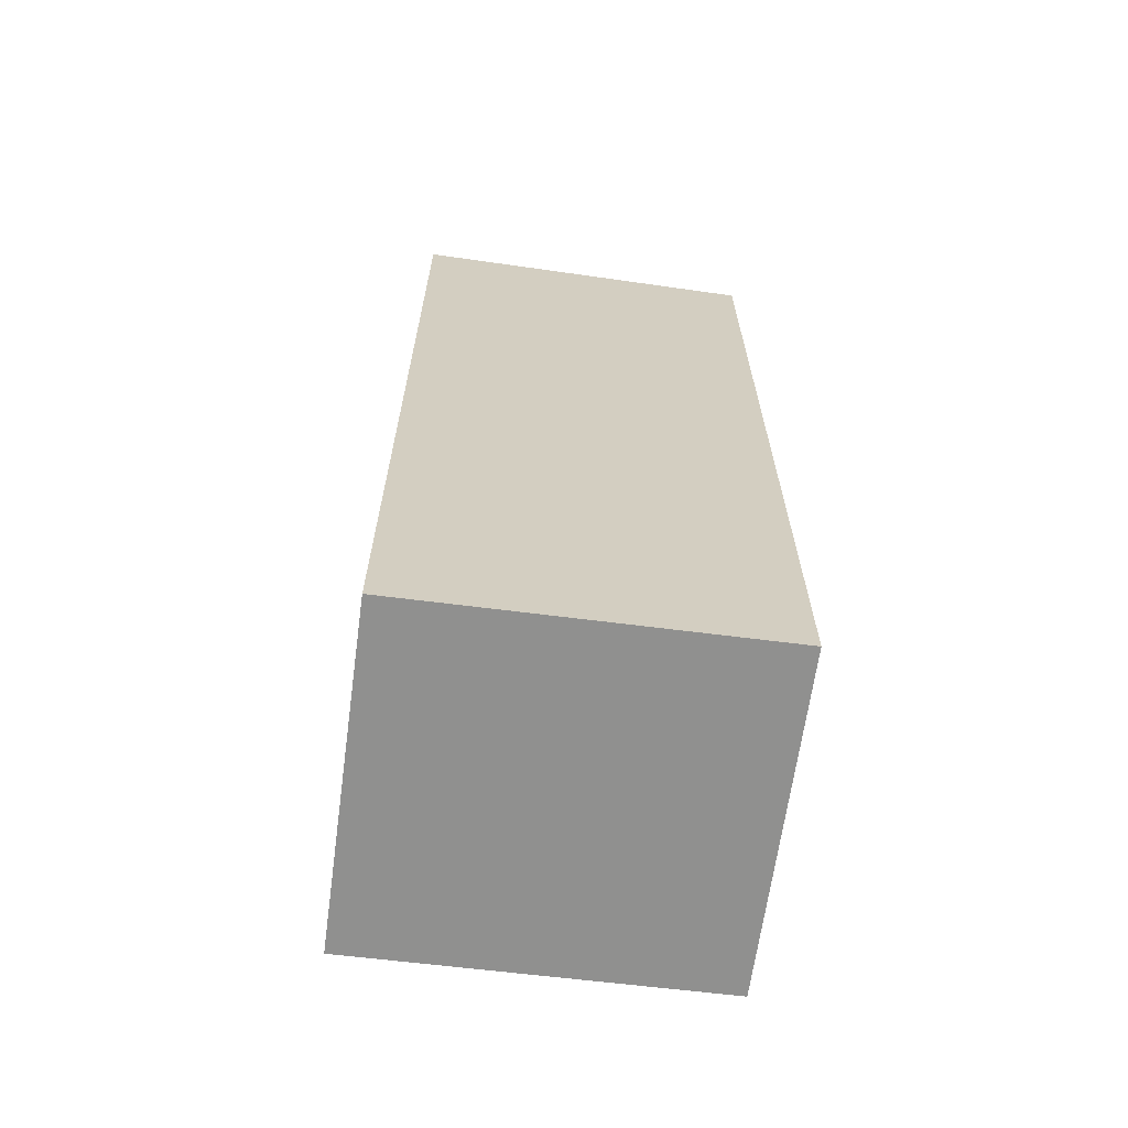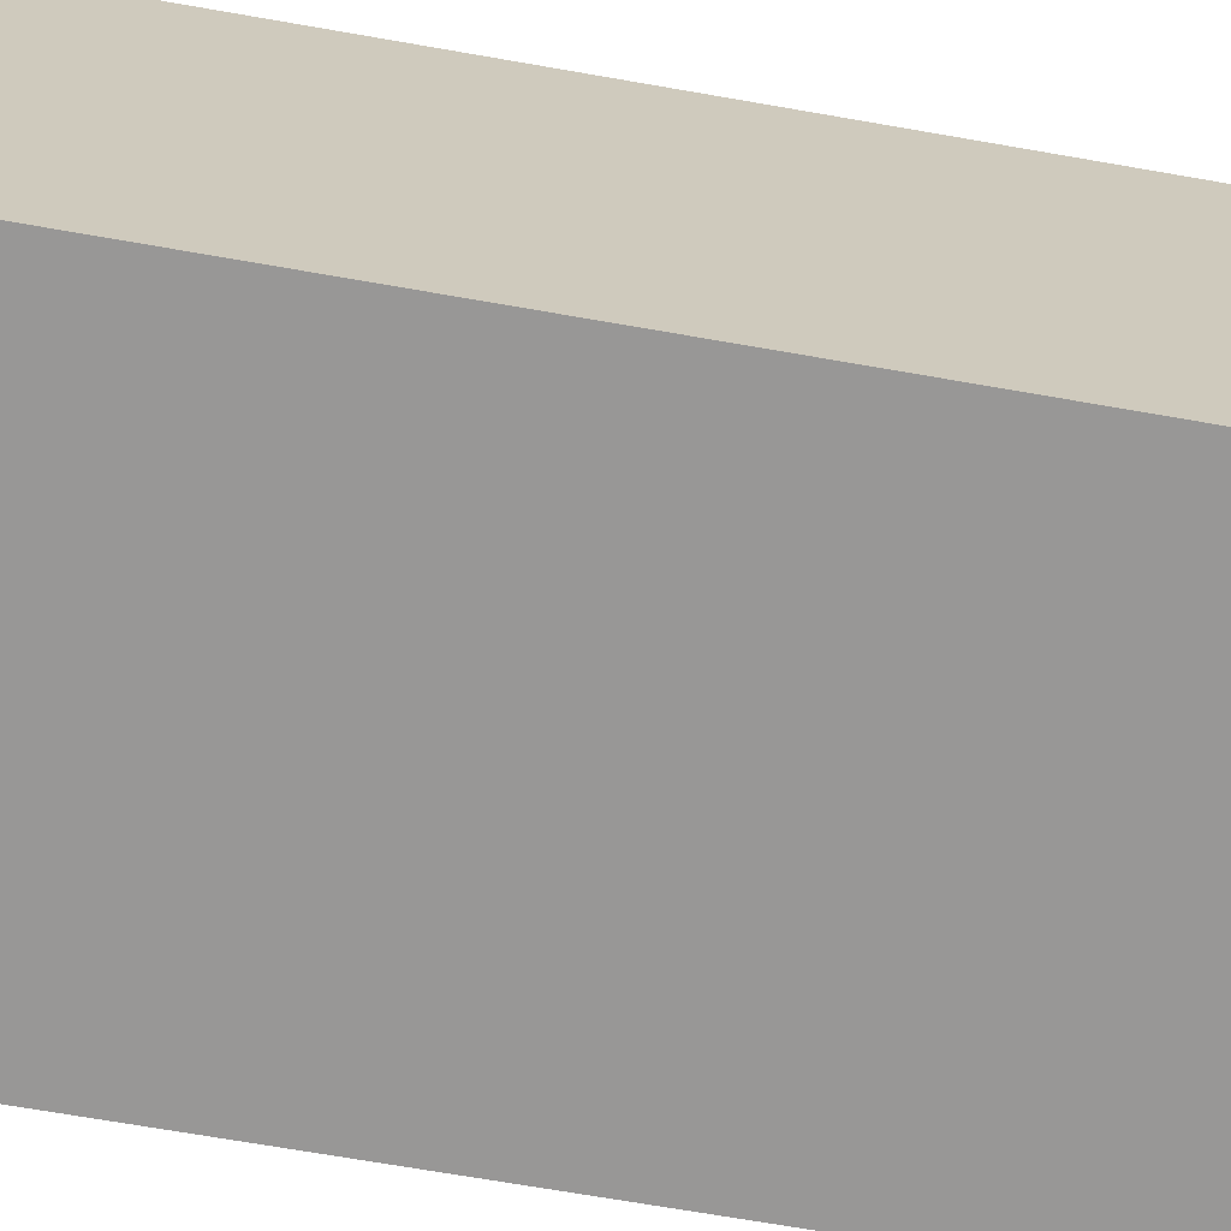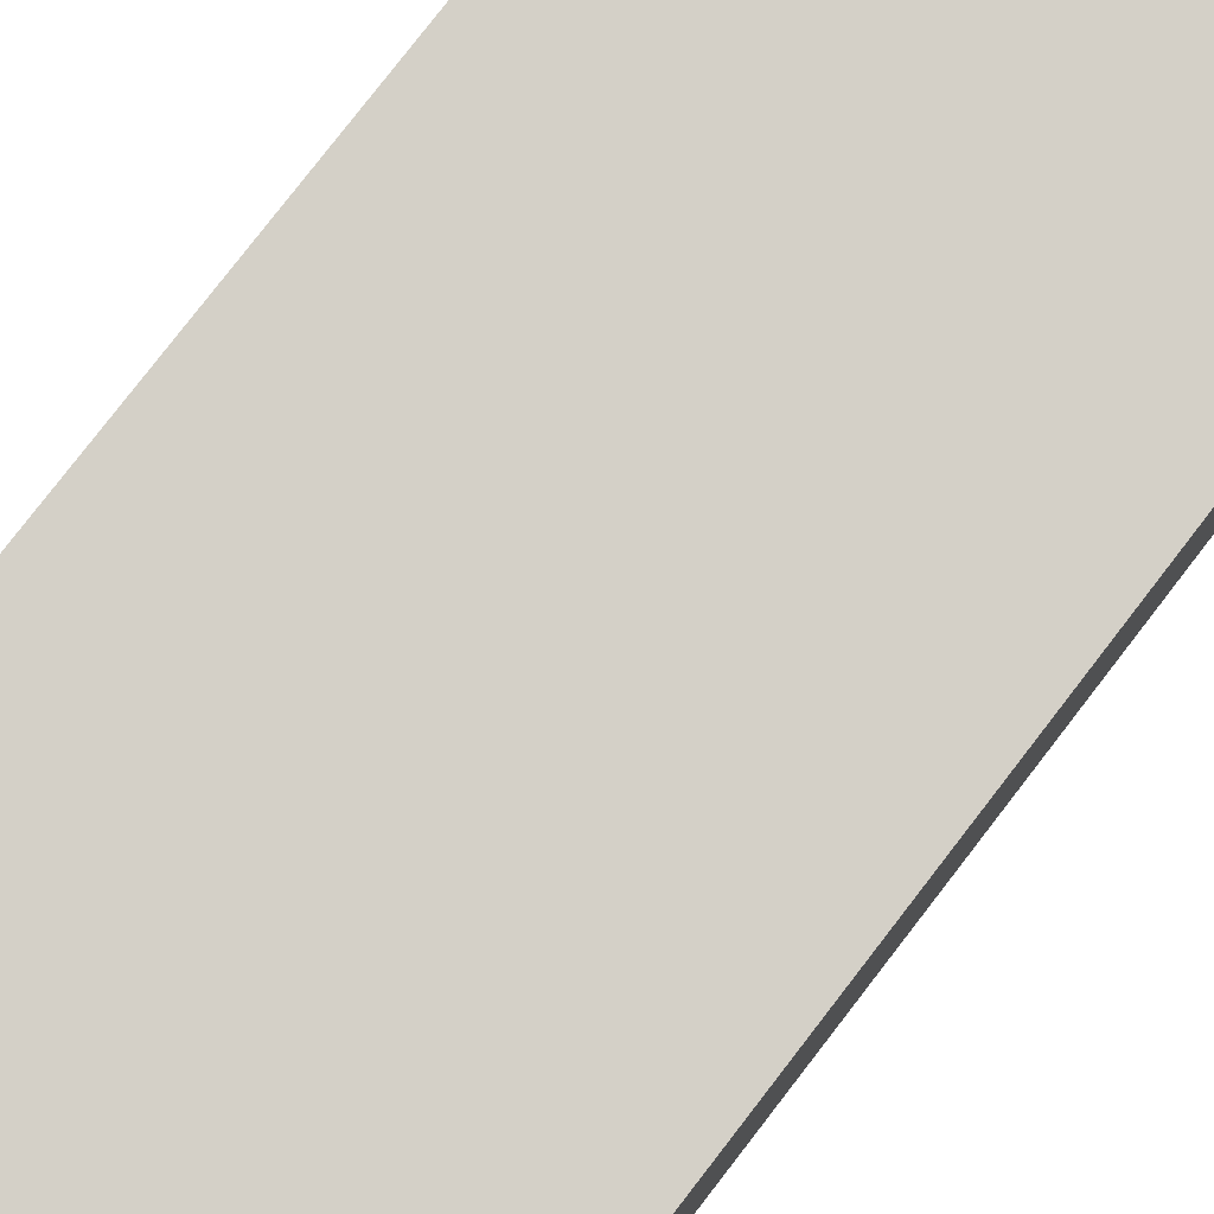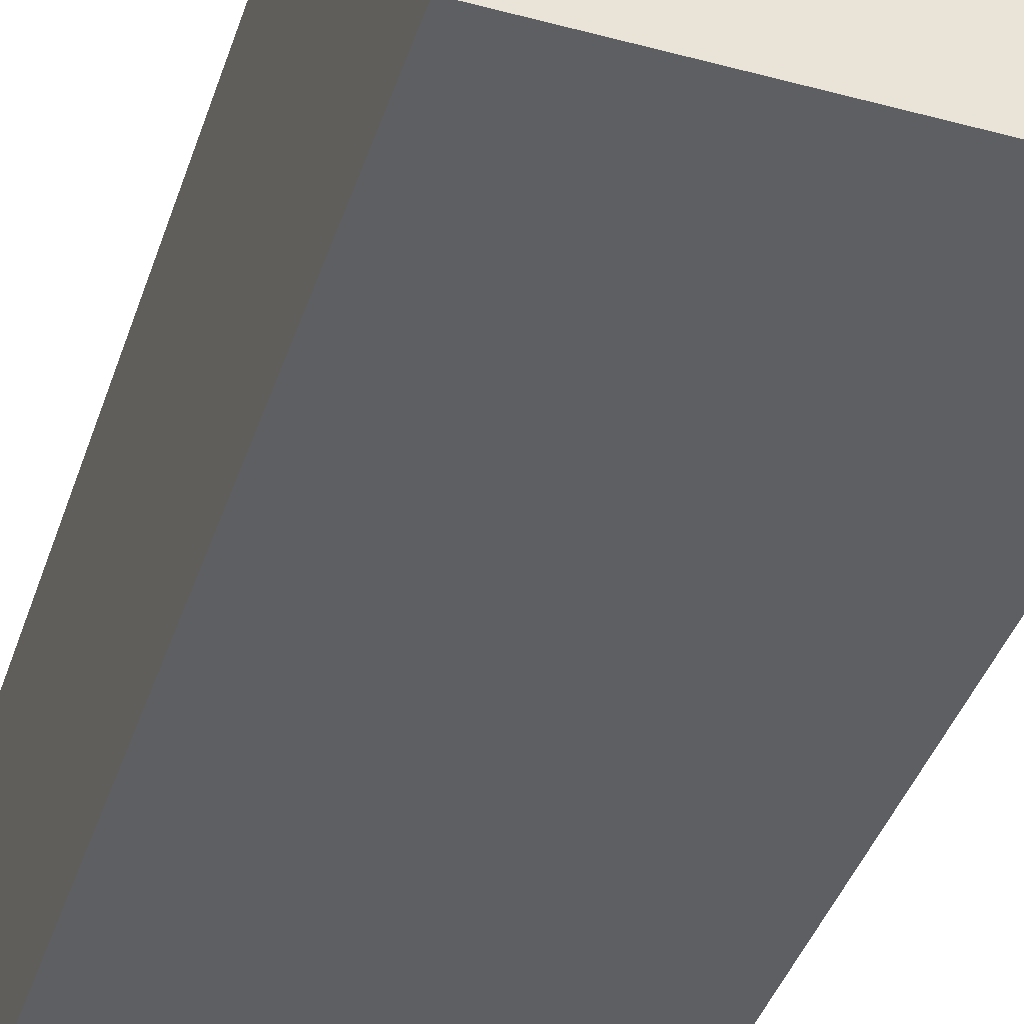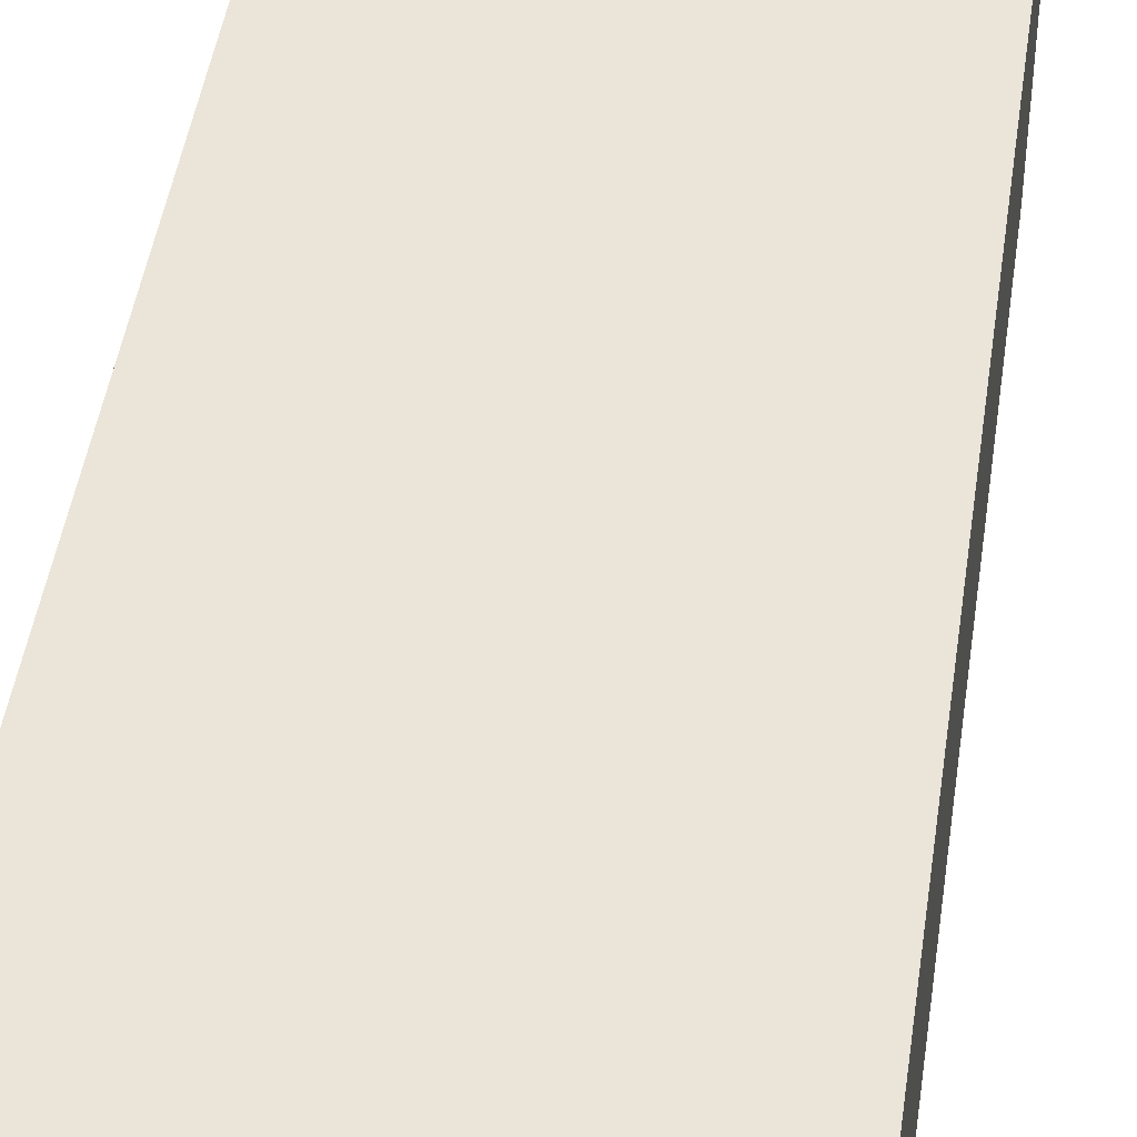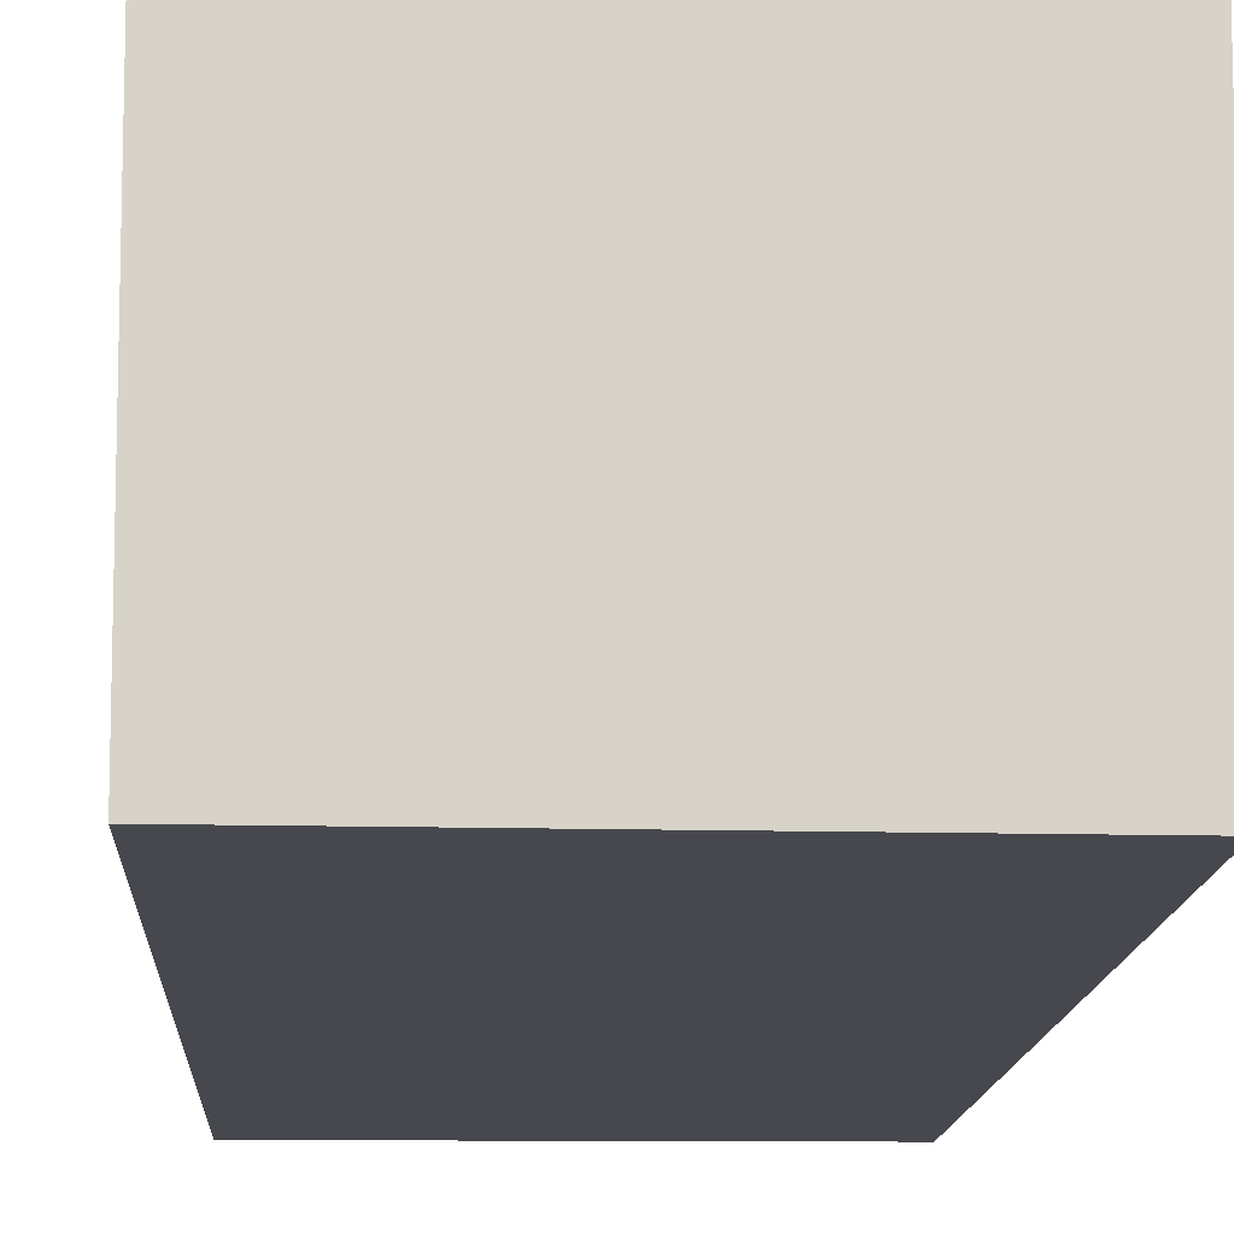
<metadata>
{"format":"obj","ext":"obj","renderer":"f3d","projection":"perspective","resolution":1024,"background":"white","views":[{"elev":-65.6,"azim":172.2,"up":"+Y"},{"elev":-68.3,"azim":-100.0,"up":"+Z"},{"elev":79.9,"azim":-142.3,"up":"+Z"},{"elev":-39.8,"azim":162.6,"up":"+Z"},{"elev":45.3,"azim":-171.8,"up":"+Z"},{"elev":-11.9,"azim":177.4,"up":"+Z"}]}
</metadata>
<code>
v 0.03906 0.01134 -0.006298
v 0.03903 -0.01133 -0.006298
v 0.03903 -0.01133 -0.0143
v 0.03045 0.01117 -0.0143
v 0.03045 0.01117 -0.006298
v 0.03906 0.01134 -0.0143
v 0.03046 -0.01117 -0.0143
v 0.03046 -0.01117 -0.006298
f 1 2 3
f 5 1 4
f 6 1 3
f 6 3 4
f 6 4 1
f 7 3 2
f 7 5 4
f 7 4 3
f 8 7 2
f 8 5 7
f 8 2 1
f 8 1 5

</code>
